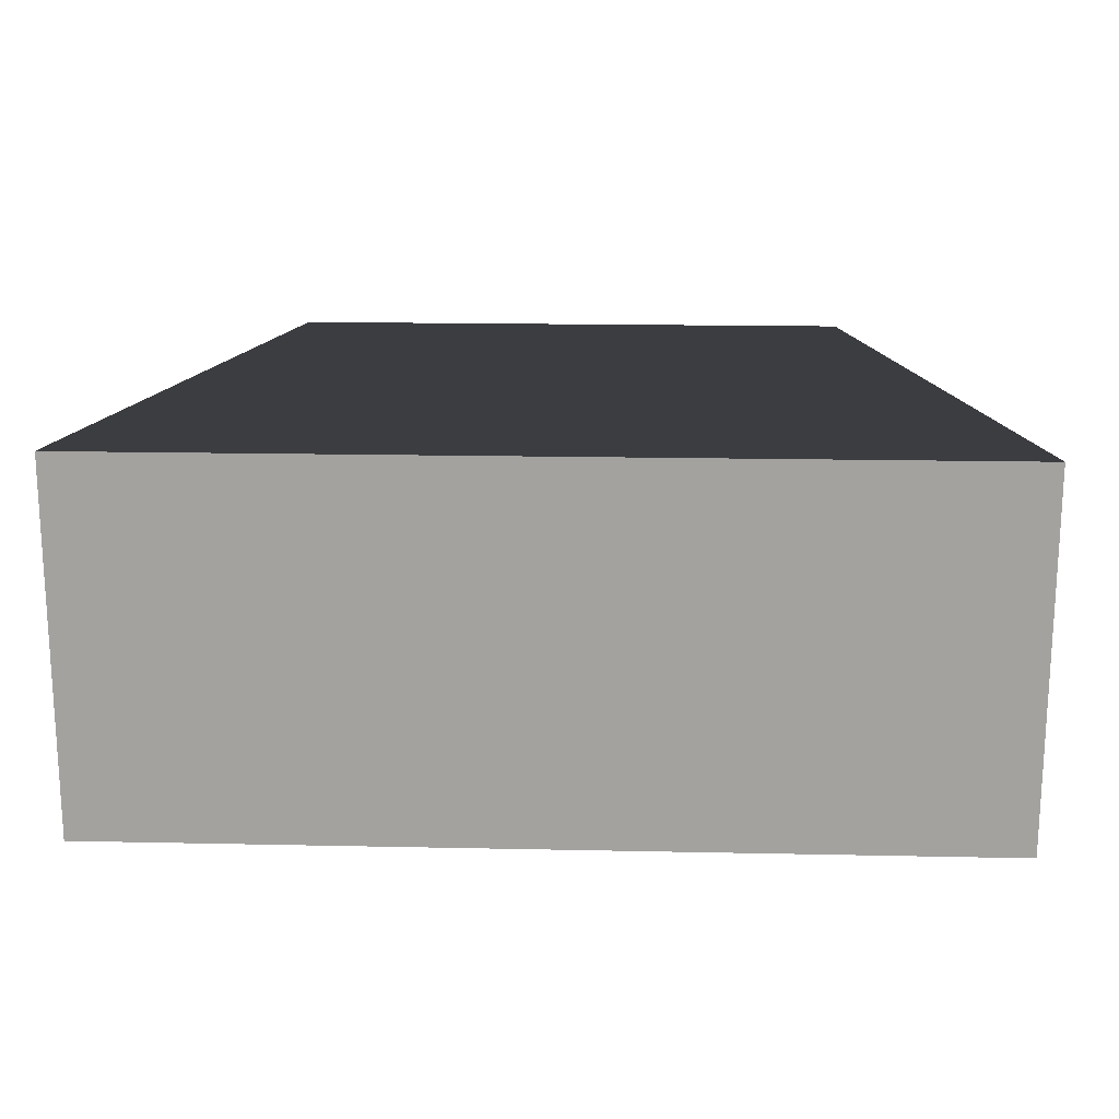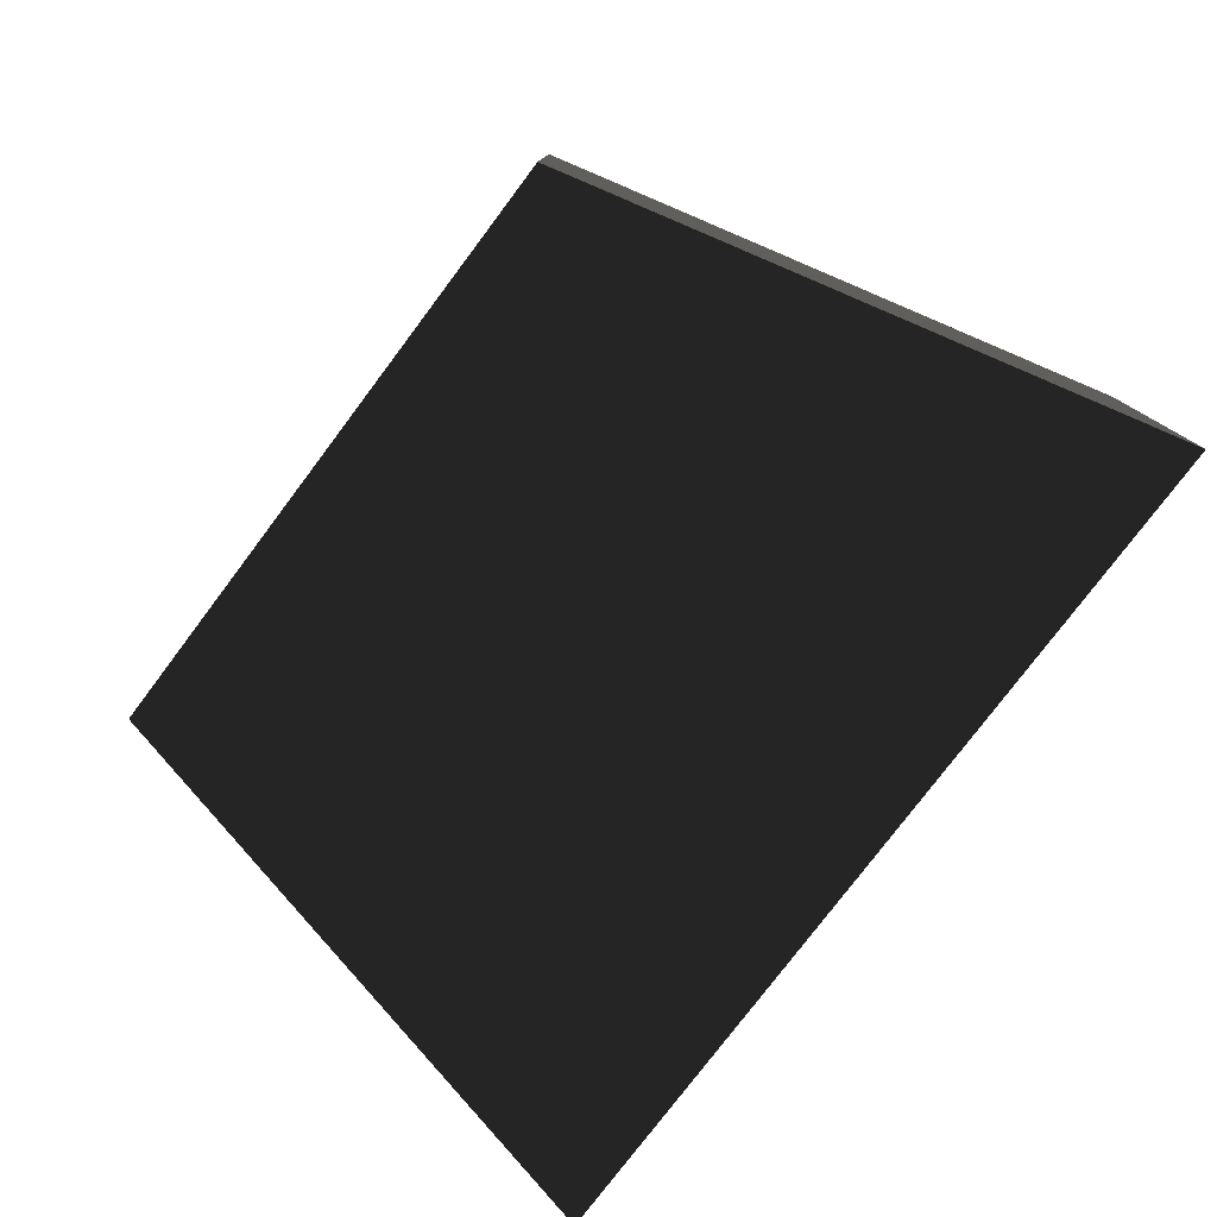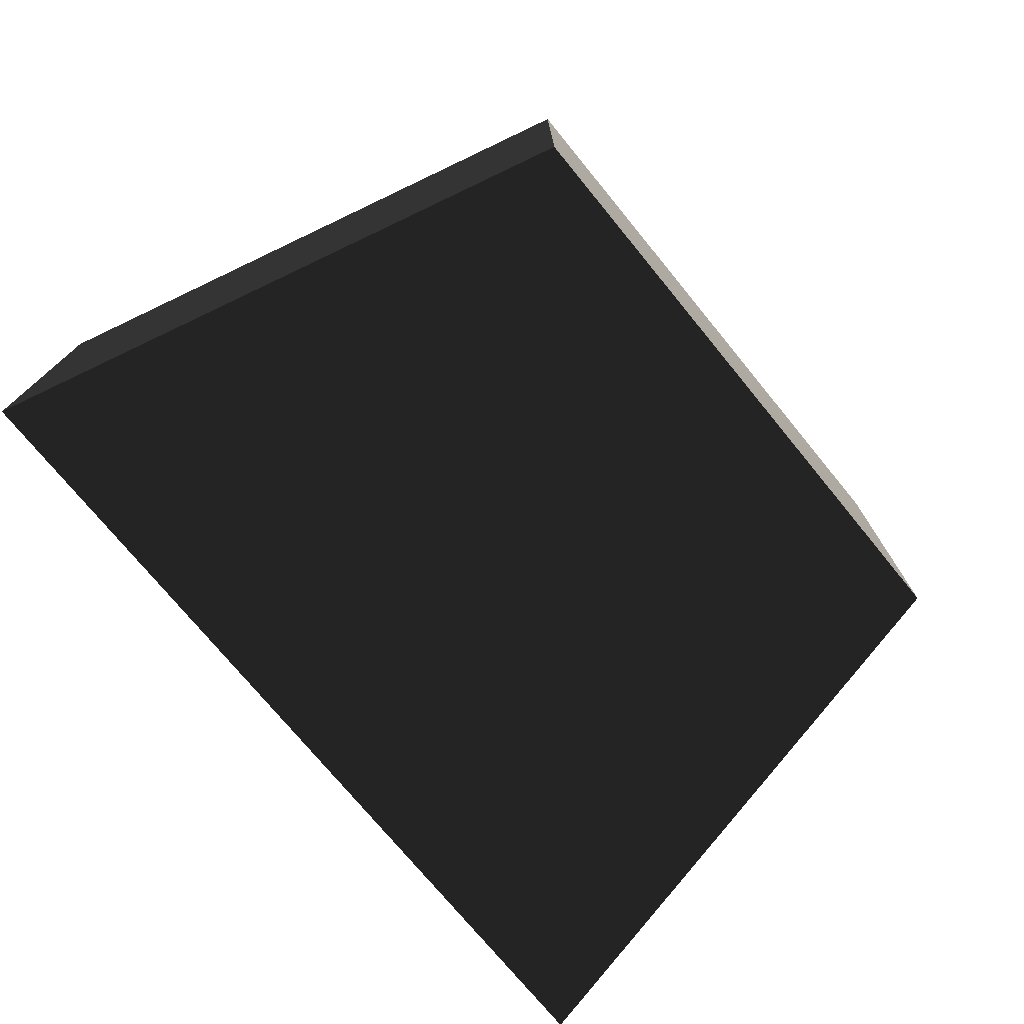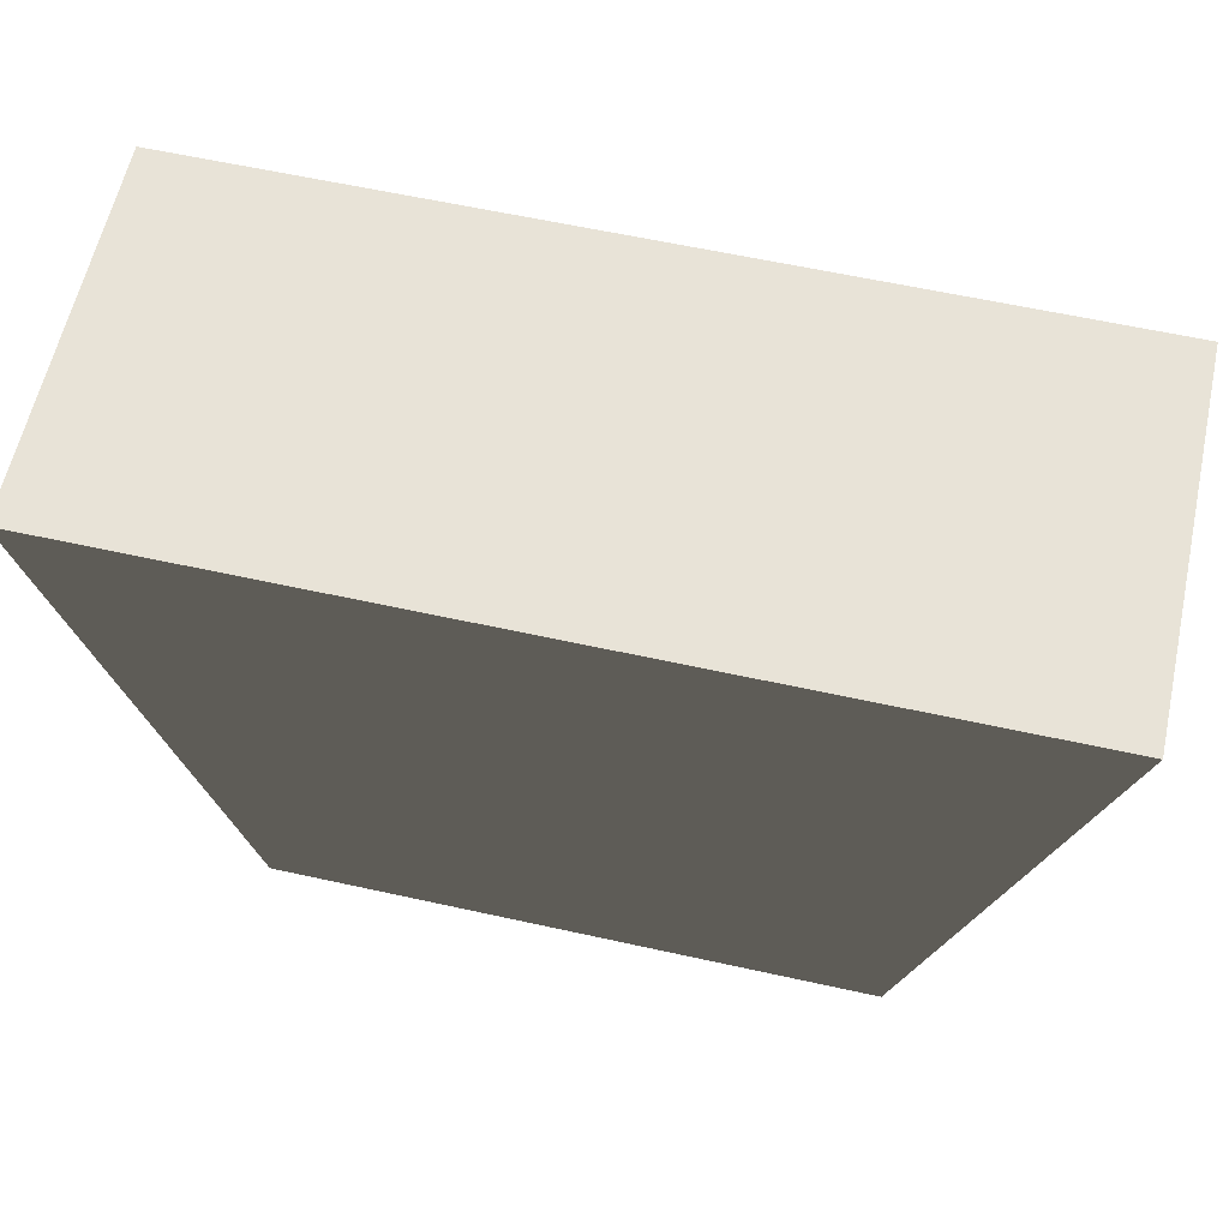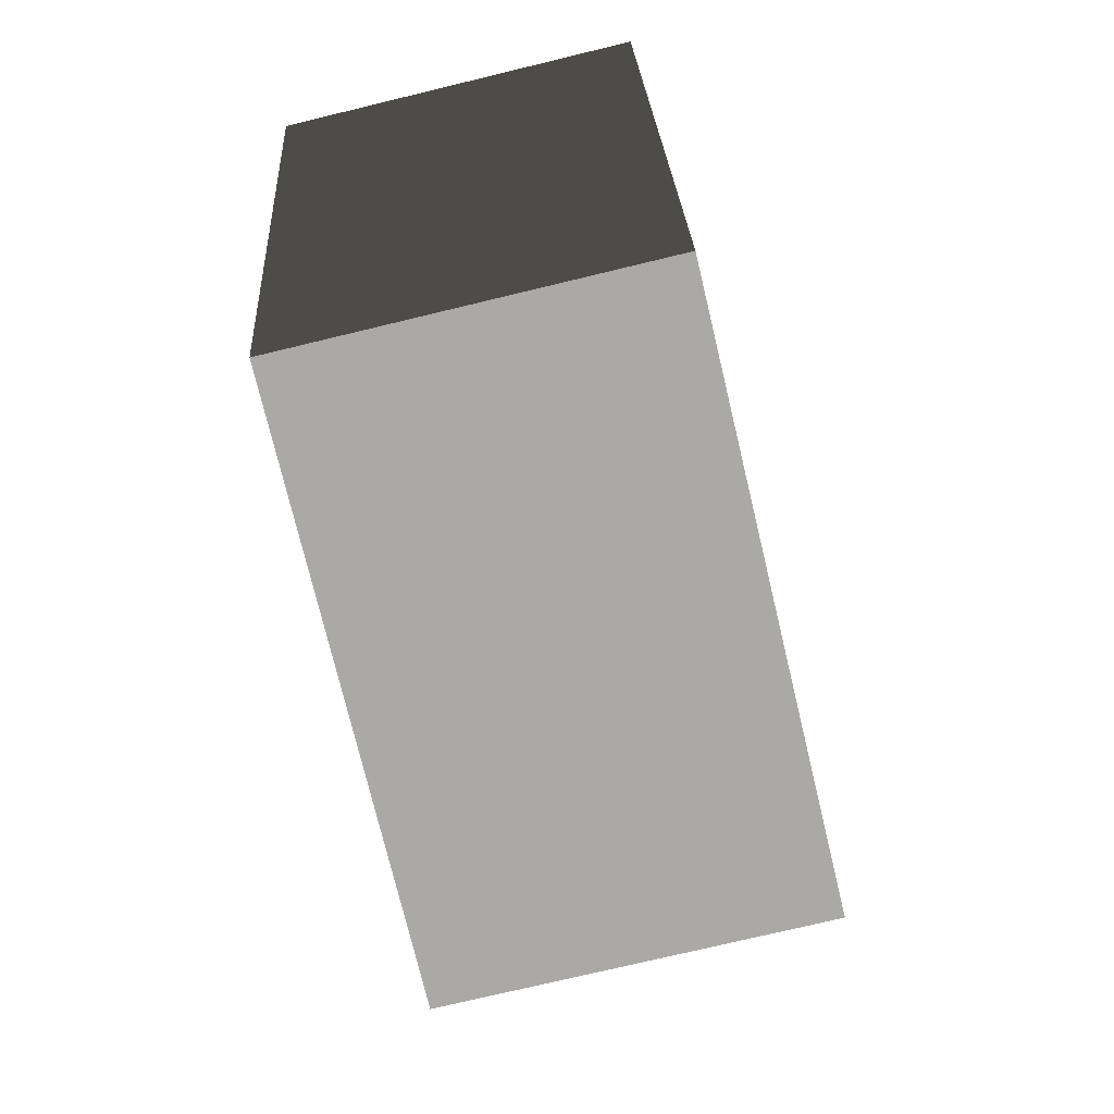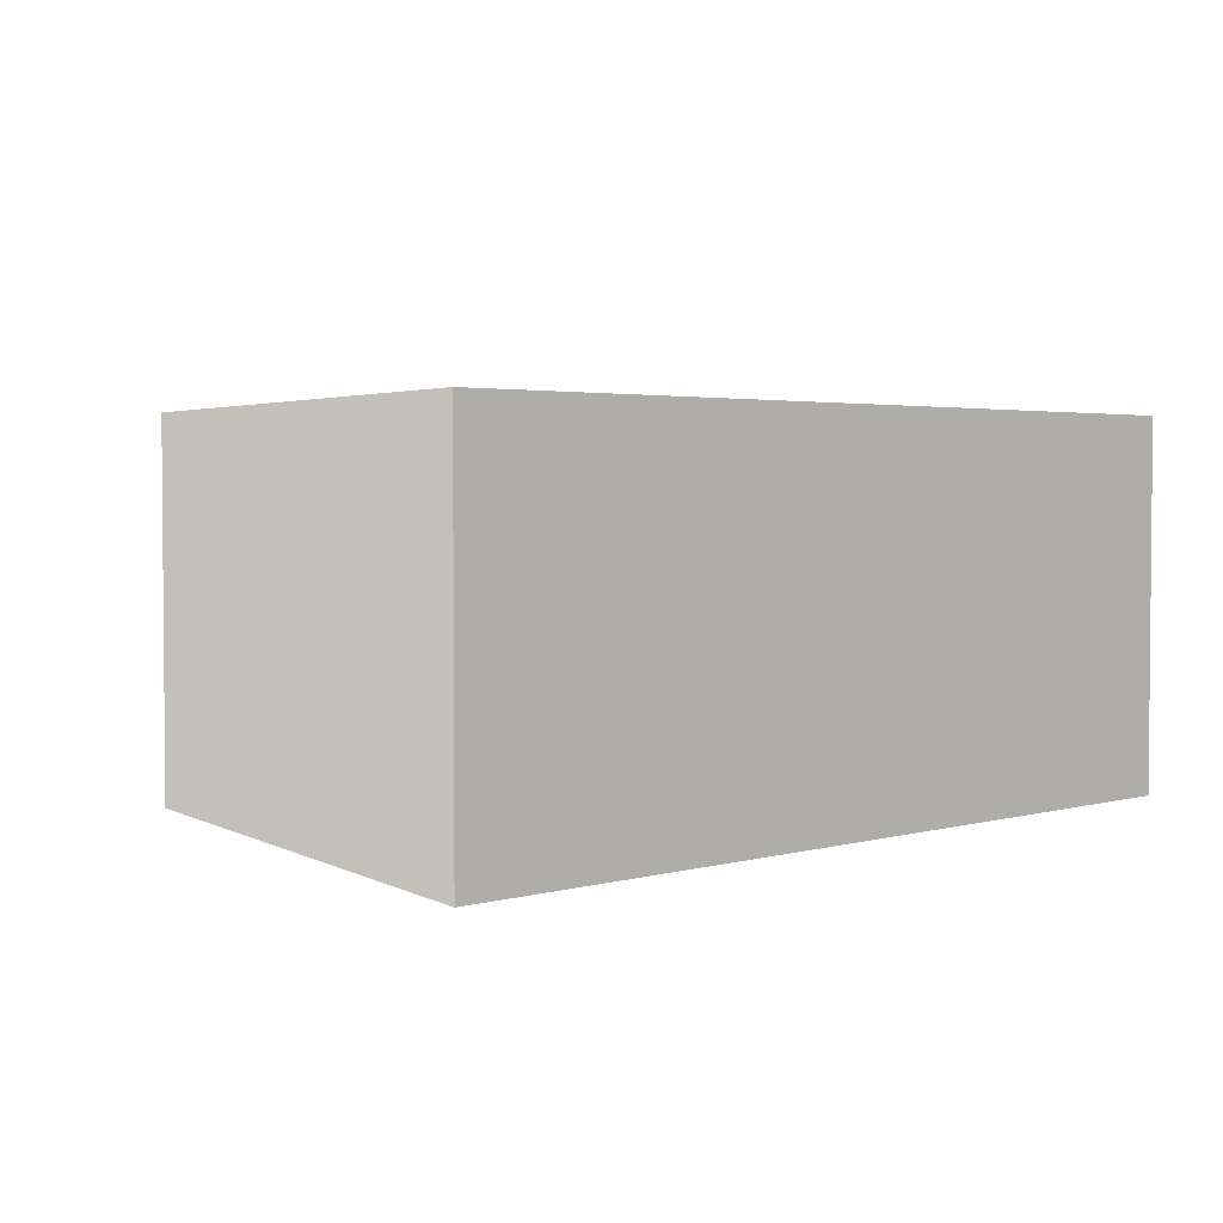
<metadata>
{"format":"obj","ext":"obj","renderer":"f3d","projection":"perspective","resolution":1024,"background":"white","views":[{"elev":17.3,"azim":2.4,"up":"+Y"},{"elev":-78.0,"azim":-127.0,"up":"+Y"},{"elev":-74.6,"azim":129.4,"up":"+Y"},{"elev":61.7,"azim":12.6,"up":"+Z"},{"elev":-75.3,"azim":103.5,"up":"+Z"},{"elev":2.9,"azim":-44.2,"up":"+Y"}]}
</metadata>
<code>
v -2 0 -1    # Front left
v 2 0 -1     # Front right
v 3 0 3      # Back right
v -3 0 3     # Back left
v -2 2.5 -1    # Front left ceiling
v 2 2.5 -1     # Front right ceiling
v 3 2.5 3      # Back right ceiling
v -3 2.5 3     # Back left ceiling
f 1 2 3
f 1 3 4
f 5 7 6
f 5 8 7
f 1 5 6
f 1 6 2
f 3 7 8
f 3 8 4
f 4 8 5
f 4 5 1
f 2 6 7
f 2 7 3

</code>
